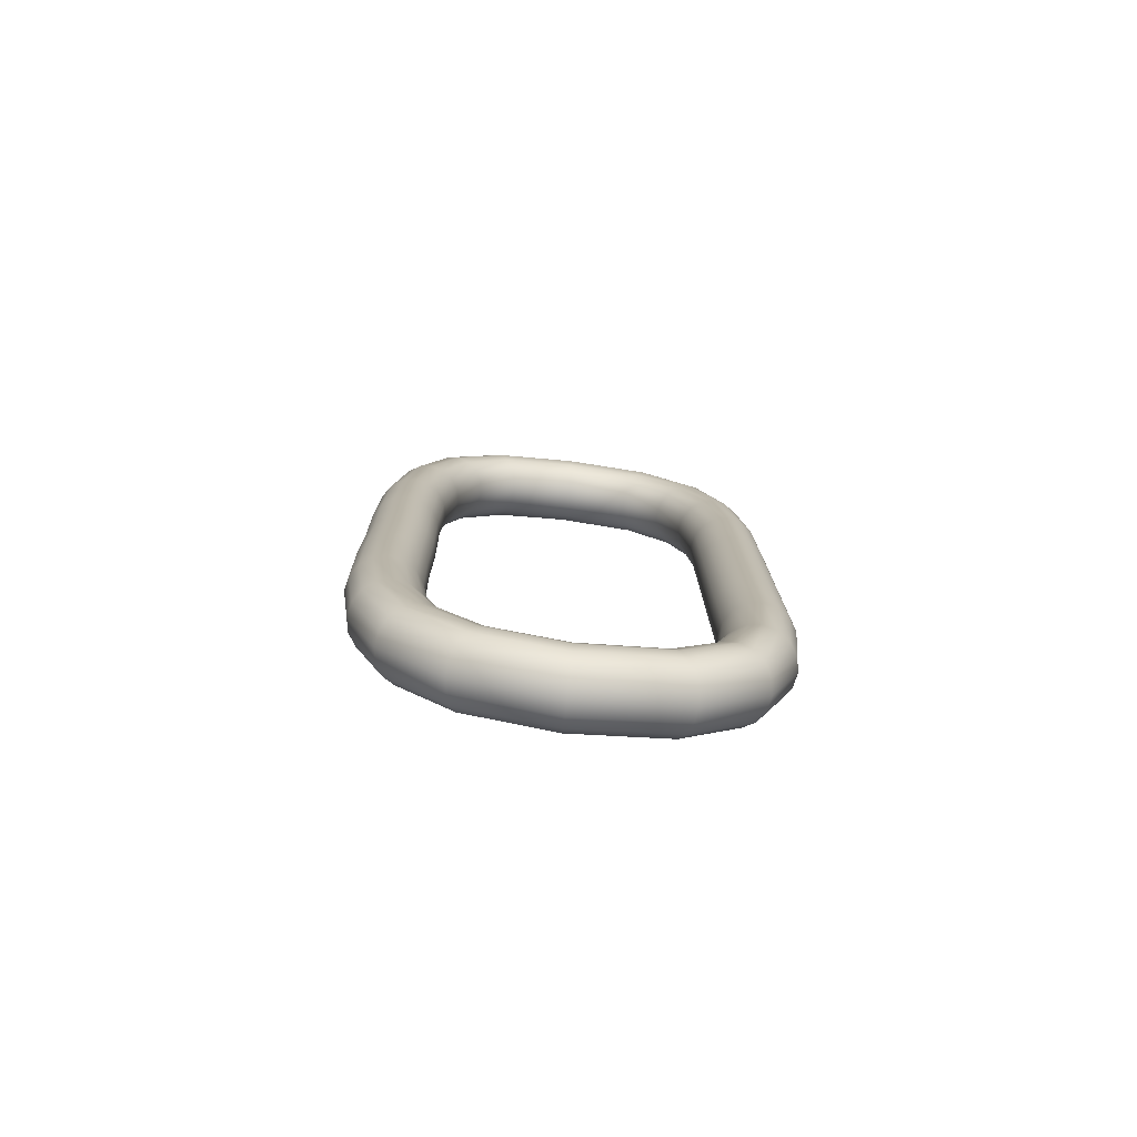
<metadata>
{"format":"obj","ext":"obj","renderer":"f3d","projection":"perspective","resolution":1024,"background":"white","views":[{"elev":-77.0,"azim":82.7,"up":"+Y"}]}
</metadata>
<code>
o Anella
v 4.771 7.209 0.3163
v 4.771 7.209 0.3163
v 4.771 7.209 0.3163
v 4.771 7.209 0.3163
v 4.771 7.209 0.3151
v 4.771 7.209 0.3151
v 4.77 7.209 0.3142
v 4.77 7.209 0.3142
v 4.769 7.209 0.3135
v 4.769 7.209 0.3135
v 4.768 7.209 0.3133
v 4.768 7.209 0.3133
v 4.767 7.209 0.3135
v 4.767 7.209 0.3135
v 4.766 7.209 0.3142
v 4.766 7.209 0.3142
v 4.766 7.209 0.3151
v 4.766 7.209 0.3151
v 4.765 7.209 0.3163
v 4.765 7.209 0.3163
v 4.766 7.209 0.3174
v 4.766 7.209 0.3174
v 4.766 7.209 0.3184
v 4.766 7.209 0.3184
v 4.767 7.209 0.319
v 4.767 7.209 0.319
v 4.768 7.209 0.3192
v 4.768 7.209 0.3192
v 4.769 7.209 0.319
v 4.769 7.209 0.319
v 4.77 7.209 0.3184
v 4.77 7.209 0.3184
v 4.771 7.209 0.3174
v 4.771 7.209 0.3174
v 4.771 7.216 0.3165
v 4.771 7.216 0.3165
v 4.771 7.216 0.3153
v 4.77 7.216 0.3144
v 4.769 7.216 0.3137
v 4.768 7.216 0.3135
v 4.767 7.216 0.3137
v 4.766 7.216 0.3144
v 4.766 7.216 0.3153
v 4.765 7.216 0.3165
v 4.766 7.216 0.3176
v 4.766 7.216 0.3186
v 4.767 7.216 0.3192
v 4.768 7.216 0.3194
v 4.769 7.216 0.3192
v 4.77 7.216 0.3186
v 4.771 7.216 0.3176
v 4.771 7.224 0.3165
v 4.771 7.224 0.3165
v 4.771 7.224 0.3153
v 4.77 7.224 0.3144
v 4.769 7.224 0.3137
v 4.768 7.224 0.3135
v 4.767 7.224 0.3137
v 4.766 7.224 0.3144
v 4.766 7.224 0.3153
v 4.765 7.224 0.3165
v 4.766 7.225 0.3176
v 4.766 7.225 0.3185
v 4.767 7.225 0.3192
v 4.768 7.225 0.3194
v 4.769 7.225 0.3192
v 4.77 7.225 0.3185
v 4.771 7.225 0.3176
v 4.771 7.232 0.3156
v 4.771 7.232 0.3156
v 4.771 7.232 0.3145
v 4.77 7.232 0.3136
v 4.769 7.231 0.313
v 4.768 7.231 0.3127
v 4.767 7.231 0.313
v 4.766 7.232 0.3136
v 4.766 7.232 0.3145
v 4.765 7.232 0.3156
v 4.766 7.232 0.3167
v 4.766 7.232 0.3177
v 4.767 7.233 0.3183
v 4.768 7.233 0.3185
v 4.769 7.233 0.3183
v 4.77 7.232 0.3177
v 4.771 7.232 0.3167
v 4.771 7.238 0.3134
v 4.771 7.238 0.3134
v 4.771 7.238 0.3125
v 4.77 7.237 0.3116
v 4.769 7.237 0.3111
v 4.768 7.237 0.3109
v 4.767 7.237 0.3111
v 4.766 7.237 0.3116
v 4.766 7.238 0.3125
v 4.765 7.238 0.3134
v 4.766 7.239 0.3144
v 4.766 7.239 0.3152
v 4.767 7.24 0.3158
v 4.768 7.24 0.316
v 4.769 7.24 0.3158
v 4.77 7.239 0.3152
v 4.771 7.239 0.3144
v 4.771 7.243 0.3093
v 4.771 7.243 0.3093
v 4.771 7.242 0.3088
v 4.77 7.241 0.3083
v 4.769 7.24 0.3079
v 4.768 7.24 0.3078
v 4.767 7.24 0.3079
v 4.766 7.241 0.3083
v 4.766 7.242 0.3088
v 4.765 7.243 0.3093
v 4.766 7.244 0.3099
v 4.766 7.244 0.3104
v 4.767 7.245 0.3107
v 4.768 7.245 0.3108
v 4.769 7.245 0.3107
v 4.77 7.244 0.3104
v 4.771 7.244 0.3099
v 4.771 7.244 0.3027
v 4.771 7.244 0.3027
v 4.771 7.243 0.3027
v 4.77 7.242 0.3027
v 4.769 7.242 0.3027
v 4.768 7.241 0.3026
v 4.767 7.242 0.3027
v 4.766 7.242 0.3027
v 4.766 7.243 0.3027
v 4.765 7.244 0.3027
v 4.766 7.245 0.3028
v 4.766 7.246 0.3028
v 4.767 7.247 0.3028
v 4.768 7.247 0.3028
v 4.769 7.247 0.3028
v 4.77 7.246 0.3028
v 4.771 7.245 0.3028
v 4.771 7.243 0.2958
v 4.771 7.243 0.2958
v 4.771 7.242 0.2963
v 4.77 7.241 0.2967
v 4.769 7.241 0.297
v 4.768 7.24 0.2972
v 4.767 7.241 0.297
v 4.766 7.241 0.2967
v 4.766 7.242 0.2963
v 4.765 7.243 0.2958
v 4.766 7.244 0.2952
v 4.766 7.245 0.2948
v 4.767 7.245 0.2945
v 4.768 7.246 0.2944
v 4.769 7.245 0.2945
v 4.77 7.245 0.2948
v 4.771 7.244 0.2952
v 4.771 7.239 0.2915
v 4.771 7.239 0.2915
v 4.771 7.238 0.2925
v 4.77 7.238 0.2933
v 4.769 7.237 0.2939
v 4.768 7.237 0.2941
v 4.767 7.237 0.2939
v 4.766 7.238 0.2933
v 4.766 7.238 0.2925
v 4.765 7.239 0.2915
v 4.766 7.239 0.2906
v 4.766 7.24 0.2898
v 4.767 7.24 0.2892
v 4.768 7.24 0.289
v 4.769 7.24 0.2892
v 4.77 7.24 0.2898
v 4.771 7.239 0.2906
v 4.771 7.232 0.2894
v 4.771 7.232 0.2894
v 4.771 7.232 0.2905
v 4.77 7.232 0.2914
v 4.769 7.232 0.2921
v 4.768 7.232 0.2923
v 4.767 7.232 0.2921
v 4.766 7.232 0.2914
v 4.766 7.232 0.2905
v 4.765 7.232 0.2894
v 4.766 7.233 0.2883
v 4.766 7.233 0.2874
v 4.767 7.233 0.2867
v 4.768 7.233 0.2865
v 4.769 7.233 0.2867
v 4.77 7.233 0.2874
v 4.771 7.233 0.2883
v 4.771 7.225 0.2886
v 4.771 7.225 0.2886
v 4.771 7.225 0.2898
v 4.77 7.225 0.2907
v 4.769 7.225 0.2914
v 4.768 7.225 0.2916
v 4.767 7.225 0.2914
v 4.766 7.225 0.2907
v 4.766 7.225 0.2898
v 4.765 7.225 0.2886
v 4.766 7.225 0.2875
v 4.766 7.225 0.2866
v 4.767 7.225 0.2859
v 4.768 7.225 0.2857
v 4.769 7.225 0.2859
v 4.77 7.225 0.2866
v 4.771 7.225 0.2875
v 4.771 7.217 0.2886
v 4.771 7.217 0.2886
v 4.771 7.217 0.2897
v 4.77 7.217 0.2907
v 4.769 7.217 0.2913
v 4.768 7.217 0.2916
v 4.767 7.217 0.2913
v 4.766 7.217 0.2907
v 4.766 7.217 0.2897
v 4.765 7.217 0.2886
v 4.766 7.217 0.2875
v 4.766 7.217 0.2865
v 4.767 7.217 0.2859
v 4.768 7.217 0.2856
v 4.769 7.217 0.2859
v 4.77 7.217 0.2865
v 4.771 7.217 0.2875
v 4.771 7.209 0.2886
v 4.771 7.209 0.2886
v 4.771 7.209 0.2897
v 4.77 7.209 0.2907
v 4.769 7.209 0.2913
v 4.768 7.209 0.2916
v 4.767 7.209 0.2913
v 4.766 7.209 0.2907
v 4.766 7.209 0.2897
v 4.765 7.209 0.2886
v 4.766 7.209 0.2875
v 4.766 7.209 0.2865
v 4.767 7.209 0.2859
v 4.768 7.209 0.2856
v 4.769 7.209 0.2859
v 4.77 7.209 0.2865
v 4.771 7.209 0.2875
v 4.771 7.201 0.2886
v 4.771 7.201 0.2886
v 4.771 7.201 0.2897
v 4.77 7.201 0.2907
v 4.769 7.201 0.2913
v 4.768 7.201 0.2915
v 4.767 7.201 0.2913
v 4.766 7.201 0.2907
v 4.766 7.201 0.2897
v 4.765 7.201 0.2886
v 4.766 7.201 0.2874
v 4.766 7.201 0.2865
v 4.767 7.201 0.2858
v 4.768 7.201 0.2856
v 4.769 7.201 0.2858
v 4.77 7.201 0.2865
v 4.771 7.201 0.2874
v 4.771 7.194 0.2886
v 4.771 7.194 0.2886
v 4.771 7.194 0.2897
v 4.77 7.194 0.2907
v 4.769 7.194 0.2913
v 4.768 7.194 0.2915
v 4.767 7.194 0.2913
v 4.766 7.194 0.2907
v 4.766 7.194 0.2897
v 4.765 7.194 0.2886
v 4.766 7.194 0.2874
v 4.766 7.194 0.2865
v 4.767 7.194 0.2858
v 4.768 7.194 0.2856
v 4.769 7.194 0.2858
v 4.77 7.194 0.2865
v 4.771 7.194 0.2874
v 4.771 7.187 0.2893
v 4.771 7.187 0.2893
v 4.771 7.188 0.2904
v 4.77 7.188 0.2913
v 4.769 7.188 0.2919
v 4.768 7.188 0.2921
v 4.767 7.188 0.2919
v 4.766 7.188 0.2913
v 4.766 7.188 0.2904
v 4.765 7.187 0.2893
v 4.766 7.187 0.2882
v 4.766 7.187 0.2872
v 4.767 7.187 0.2866
v 4.768 7.187 0.2864
v 4.769 7.187 0.2866
v 4.77 7.187 0.2872
v 4.771 7.187 0.2882
v 4.771 7.182 0.2914
v 4.771 7.182 0.2914
v 4.771 7.182 0.2923
v 4.77 7.183 0.2931
v 4.769 7.183 0.2937
v 4.768 7.183 0.2939
v 4.767 7.183 0.2937
v 4.766 7.183 0.2931
v 4.766 7.182 0.2923
v 4.765 7.182 0.2914
v 4.766 7.181 0.2904
v 4.766 7.181 0.2896
v 4.767 7.18 0.2891
v 4.768 7.18 0.2889
v 4.769 7.18 0.2891
v 4.77 7.181 0.2896
v 4.771 7.181 0.2904
v 4.771 7.178 0.2956
v 4.771 7.178 0.2956
v 4.771 7.179 0.2961
v 4.77 7.179 0.2966
v 4.769 7.18 0.2969
v 4.768 7.18 0.297
v 4.767 7.18 0.2969
v 4.766 7.179 0.2966
v 4.766 7.179 0.2961
v 4.765 7.178 0.2956
v 4.766 7.177 0.295
v 4.766 7.176 0.2946
v 4.767 7.175 0.2943
v 4.768 7.175 0.2942
v 4.769 7.175 0.2943
v 4.77 7.176 0.2946
v 4.771 7.177 0.295
v 4.771 7.176 0.3026
v 4.771 7.176 0.3026
v 4.771 7.177 0.3026
v 4.77 7.178 0.3026
v 4.769 7.179 0.3026
v 4.768 7.179 0.3026
v 4.767 7.179 0.3026
v 4.766 7.178 0.3026
v 4.766 7.177 0.3026
v 4.765 7.176 0.3026
v 4.766 7.175 0.3026
v 4.766 7.174 0.3026
v 4.767 7.173 0.3026
v 4.768 7.173 0.3026
v 4.769 7.173 0.3026
v 4.77 7.174 0.3026
v 4.771 7.175 0.3026
v 4.771 7.178 0.309
v 4.771 7.178 0.309
v 4.771 7.179 0.3084
v 4.77 7.179 0.3079
v 4.769 7.18 0.3076
v 4.768 7.18 0.3075
v 4.767 7.18 0.3076
v 4.766 7.179 0.3079
v 4.766 7.179 0.3084
v 4.765 7.178 0.309
v 4.766 7.177 0.3095
v 4.766 7.176 0.31
v 4.767 7.175 0.3103
v 4.768 7.175 0.3104
v 4.769 7.175 0.3103
v 4.77 7.176 0.31
v 4.771 7.177 0.3095
v 4.771 7.182 0.313
v 4.771 7.182 0.313
v 4.771 7.182 0.312
v 4.77 7.183 0.3112
v 4.769 7.183 0.3107
v 4.768 7.183 0.3105
v 4.767 7.183 0.3107
v 4.766 7.183 0.3112
v 4.766 7.182 0.312
v 4.765 7.182 0.313
v 4.766 7.181 0.3139
v 4.766 7.181 0.3147
v 4.767 7.18 0.3153
v 4.768 7.18 0.3155
v 4.769 7.18 0.3153
v 4.77 7.181 0.3147
v 4.771 7.181 0.3139
v 4.771 7.187 0.3151
v 4.771 7.187 0.3151
v 4.771 7.188 0.314
v 4.77 7.188 0.3131
v 4.769 7.188 0.3125
v 4.768 7.188 0.3123
v 4.767 7.188 0.3125
v 4.766 7.188 0.3131
v 4.766 7.188 0.314
v 4.765 7.187 0.3151
v 4.766 7.187 0.3162
v 4.766 7.187 0.3172
v 4.767 7.187 0.3178
v 4.768 7.187 0.318
v 4.769 7.187 0.3178
v 4.77 7.187 0.3172
v 4.771 7.187 0.3162
v 4.771 7.194 0.3161
v 4.771 7.194 0.3161
v 4.771 7.194 0.3149
v 4.77 7.194 0.314
v 4.769 7.194 0.3133
v 4.768 7.194 0.3131
v 4.767 7.194 0.3133
v 4.766 7.194 0.314
v 4.766 7.194 0.3149
v 4.765 7.194 0.3161
v 4.766 7.194 0.3172
v 4.766 7.194 0.3181
v 4.767 7.194 0.3188
v 4.768 7.194 0.319
v 4.769 7.194 0.3188
v 4.77 7.194 0.3181
v 4.771 7.194 0.3172
v 4.771 7.201 0.3163
v 4.771 7.201 0.3163
v 4.771 7.201 0.3151
v 4.77 7.201 0.3142
v 4.769 7.202 0.3135
v 4.768 7.202 0.3133
v 4.767 7.202 0.3135
v 4.766 7.201 0.3142
v 4.766 7.201 0.3151
v 4.765 7.201 0.3163
v 4.766 7.201 0.3174
v 4.766 7.201 0.3183
v 4.767 7.201 0.319
v 4.768 7.201 0.3192
v 4.769 7.201 0.319
v 4.77 7.201 0.3183
v 4.771 7.201 0.3174
f 1 35 51
f 1 51 33
f 5 37 36
f 5 36 2
f 7 38 37
f 7 37 5
f 9 39 38
f 9 38 7
f 11 40 39
f 11 39 9
f 13 41 40
f 13 40 11
f 15 42 41
f 15 41 13
f 17 43 42
f 17 42 15
f 19 44 43
f 19 43 17
f 21 45 44
f 21 44 19
f 23 46 45
f 23 45 21
f 25 47 46
f 25 46 23
f 27 48 47
f 27 47 25
f 29 49 48
f 29 48 27
f 31 50 49
f 31 49 29
f 33 51 50
f 33 50 31
f 35 52 68
f 35 68 51
f 37 54 53
f 37 53 36
f 38 55 54
f 38 54 37
f 39 56 55
f 39 55 38
f 40 57 56
f 40 56 39
f 41 58 57
f 41 57 40
f 42 59 58
f 42 58 41
f 43 60 59
f 43 59 42
f 44 61 60
f 44 60 43
f 45 62 61
f 45 61 44
f 46 63 62
f 46 62 45
f 47 64 63
f 47 63 46
f 48 65 64
f 48 64 47
f 49 66 65
f 49 65 48
f 50 67 66
f 50 66 49
f 51 68 67
f 51 67 50
f 52 69 85
f 52 85 68
f 54 71 70
f 54 70 53
f 55 72 71
f 55 71 54
f 56 73 72
f 56 72 55
f 57 74 73
f 57 73 56
f 58 75 74
f 58 74 57
f 59 76 75
f 59 75 58
f 60 77 76
f 60 76 59
f 61 78 77
f 61 77 60
f 62 79 78
f 62 78 61
f 63 80 79
f 63 79 62
f 64 81 80
f 64 80 63
f 65 82 81
f 65 81 64
f 66 83 82
f 66 82 65
f 67 84 83
f 67 83 66
f 68 85 84
f 68 84 67
f 69 86 102
f 69 102 85
f 71 88 87
f 71 87 70
f 72 89 88
f 72 88 71
f 73 90 89
f 73 89 72
f 74 91 90
f 74 90 73
f 75 92 91
f 75 91 74
f 76 93 92
f 76 92 75
f 77 94 93
f 77 93 76
f 78 95 94
f 78 94 77
f 79 96 95
f 79 95 78
f 80 97 96
f 80 96 79
f 81 98 97
f 81 97 80
f 82 99 98
f 82 98 81
f 83 100 99
f 83 99 82
f 84 101 100
f 84 100 83
f 85 102 101
f 85 101 84
f 86 103 119
f 86 119 102
f 88 105 104
f 88 104 87
f 89 106 105
f 89 105 88
f 90 107 106
f 90 106 89
f 91 108 107
f 91 107 90
f 92 109 108
f 92 108 91
f 93 110 109
f 93 109 92
f 94 111 110
f 94 110 93
f 95 112 111
f 95 111 94
f 96 113 112
f 96 112 95
f 97 114 113
f 97 113 96
f 98 115 114
f 98 114 97
f 99 116 115
f 99 115 98
f 100 117 116
f 100 116 99
f 101 118 117
f 101 117 100
f 102 119 118
f 102 118 101
f 103 120 136
f 103 136 119
f 105 122 121
f 105 121 104
f 106 123 122
f 106 122 105
f 107 124 123
f 107 123 106
f 108 125 124
f 108 124 107
f 109 126 125
f 109 125 108
f 110 127 126
f 110 126 109
f 111 128 127
f 111 127 110
f 112 129 128
f 112 128 111
f 113 130 129
f 113 129 112
f 114 131 130
f 114 130 113
f 115 132 131
f 115 131 114
f 116 133 132
f 116 132 115
f 117 134 133
f 117 133 116
f 118 135 134
f 118 134 117
f 119 136 135
f 119 135 118
f 120 137 153
f 120 153 136
f 122 139 138
f 122 138 121
f 123 140 139
f 123 139 122
f 124 141 140
f 124 140 123
f 125 142 141
f 125 141 124
f 126 143 142
f 126 142 125
f 127 144 143
f 127 143 126
f 128 145 144
f 128 144 127
f 129 146 145
f 129 145 128
f 130 147 146
f 130 146 129
f 131 148 147
f 131 147 130
f 132 149 148
f 132 148 131
f 133 150 149
f 133 149 132
f 134 151 150
f 134 150 133
f 135 152 151
f 135 151 134
f 136 153 152
f 136 152 135
f 137 154 170
f 137 170 153
f 139 156 155
f 139 155 138
f 140 157 156
f 140 156 139
f 141 158 157
f 141 157 140
f 142 159 158
f 142 158 141
f 143 160 159
f 143 159 142
f 144 161 160
f 144 160 143
f 145 162 161
f 145 161 144
f 146 163 162
f 146 162 145
f 147 164 163
f 147 163 146
f 148 165 164
f 148 164 147
f 149 166 165
f 149 165 148
f 150 167 166
f 150 166 149
f 151 168 167
f 151 167 150
f 152 169 168
f 152 168 151
f 153 170 169
f 153 169 152
f 154 171 187
f 154 187 170
f 156 173 172
f 156 172 155
f 157 174 173
f 157 173 156
f 158 175 174
f 158 174 157
f 159 176 175
f 159 175 158
f 160 177 176
f 160 176 159
f 161 178 177
f 161 177 160
f 162 179 178
f 162 178 161
f 163 180 179
f 163 179 162
f 164 181 180
f 164 180 163
f 165 182 181
f 165 181 164
f 166 183 182
f 166 182 165
f 167 184 183
f 167 183 166
f 168 185 184
f 168 184 167
f 169 186 185
f 169 185 168
f 170 187 186
f 170 186 169
f 171 188 204
f 171 204 187
f 173 190 189
f 173 189 172
f 174 191 190
f 174 190 173
f 175 192 191
f 175 191 174
f 176 193 192
f 176 192 175
f 177 194 193
f 177 193 176
f 178 195 194
f 178 194 177
f 179 196 195
f 179 195 178
f 180 197 196
f 180 196 179
f 181 198 197
f 181 197 180
f 182 199 198
f 182 198 181
f 183 200 199
f 183 199 182
f 184 201 200
f 184 200 183
f 185 202 201
f 185 201 184
f 186 203 202
f 186 202 185
f 187 204 203
f 187 203 186
f 188 205 221
f 188 221 204
f 190 207 206
f 190 206 189
f 191 208 207
f 191 207 190
f 192 209 208
f 192 208 191
f 193 210 209
f 193 209 192
f 194 211 210
f 194 210 193
f 195 212 211
f 195 211 194
f 196 213 212
f 196 212 195
f 197 214 213
f 197 213 196
f 198 215 214
f 198 214 197
f 199 216 215
f 199 215 198
f 200 217 216
f 200 216 199
f 201 218 217
f 201 217 200
f 202 219 218
f 202 218 201
f 203 220 219
f 203 219 202
f 204 221 220
f 204 220 203
f 205 222 238
f 205 238 221
f 207 224 223
f 207 223 206
f 208 225 224
f 208 224 207
f 209 226 225
f 209 225 208
f 210 227 226
f 210 226 209
f 211 228 227
f 211 227 210
f 212 229 228
f 212 228 211
f 213 230 229
f 213 229 212
f 214 231 230
f 214 230 213
f 215 232 231
f 215 231 214
f 216 233 232
f 216 232 215
f 217 234 233
f 217 233 216
f 218 235 234
f 218 234 217
f 219 236 235
f 219 235 218
f 220 237 236
f 220 236 219
f 221 238 237
f 221 237 220
f 222 239 255
f 222 255 238
f 224 241 240
f 224 240 223
f 225 242 241
f 225 241 224
f 226 243 242
f 226 242 225
f 227 244 243
f 227 243 226
f 228 245 244
f 228 244 227
f 229 246 245
f 229 245 228
f 230 247 246
f 230 246 229
f 231 248 247
f 231 247 230
f 232 249 248
f 232 248 231
f 233 250 249
f 233 249 232
f 234 251 250
f 234 250 233
f 235 252 251
f 235 251 234
f 236 253 252
f 236 252 235
f 237 254 253
f 237 253 236
f 238 255 254
f 238 254 237
f 239 256 272
f 239 272 255
f 241 258 257
f 241 257 240
f 242 259 258
f 242 258 241
f 243 260 259
f 243 259 242
f 244 261 260
f 244 260 243
f 245 262 261
f 245 261 244
f 246 263 262
f 246 262 245
f 247 264 263
f 247 263 246
f 248 265 264
f 248 264 247
f 249 266 265
f 249 265 248
f 250 267 266
f 250 266 249
f 251 268 267
f 251 267 250
f 252 269 268
f 252 268 251
f 253 270 269
f 253 269 252
f 254 271 270
f 254 270 253
f 255 272 271
f 255 271 254
f 256 273 289
f 256 289 272
f 258 275 274
f 258 274 257
f 259 276 275
f 259 275 258
f 260 277 276
f 260 276 259
f 261 278 277
f 261 277 260
f 262 279 278
f 262 278 261
f 263 280 279
f 263 279 262
f 264 281 280
f 264 280 263
f 265 282 281
f 265 281 264
f 266 283 282
f 266 282 265
f 267 284 283
f 267 283 266
f 268 285 284
f 268 284 267
f 269 286 285
f 269 285 268
f 270 287 286
f 270 286 269
f 271 288 287
f 271 287 270
f 272 289 288
f 272 288 271
f 273 290 306
f 273 306 289
f 275 292 291
f 275 291 274
f 276 293 292
f 276 292 275
f 277 294 293
f 277 293 276
f 278 295 294
f 278 294 277
f 279 296 295
f 279 295 278
f 280 297 296
f 280 296 279
f 281 298 297
f 281 297 280
f 282 299 298
f 282 298 281
f 283 300 299
f 283 299 282
f 284 301 300
f 284 300 283
f 285 302 301
f 285 301 284
f 286 303 302
f 286 302 285
f 287 304 303
f 287 303 286
f 288 305 304
f 288 304 287
f 289 306 305
f 289 305 288
f 290 307 323
f 290 323 306
f 292 309 308
f 292 308 291
f 293 310 309
f 293 309 292
f 294 311 310
f 294 310 293
f 295 312 311
f 295 311 294
f 296 313 312
f 296 312 295
f 297 314 313
f 297 313 296
f 298 315 314
f 298 314 297
f 299 316 315
f 299 315 298
f 300 317 316
f 300 316 299
f 301 318 317
f 301 317 300
f 302 319 318
f 302 318 301
f 303 320 319
f 303 319 302
f 304 321 320
f 304 320 303
f 305 322 321
f 305 321 304
f 306 323 322
f 306 322 305
f 307 324 340
f 307 340 323
f 309 326 325
f 309 325 308
f 310 327 326
f 310 326 309
f 311 328 327
f 311 327 310
f 312 329 328
f 312 328 311
f 313 330 329
f 313 329 312
f 314 331 330
f 314 330 313
f 315 332 331
f 315 331 314
f 316 333 332
f 316 332 315
f 317 334 333
f 317 333 316
f 318 335 334
f 318 334 317
f 319 336 335
f 319 335 318
f 320 337 336
f 320 336 319
f 321 338 337
f 321 337 320
f 322 339 338
f 322 338 321
f 323 340 339
f 323 339 322
f 324 341 357
f 324 357 340
f 326 343 342
f 326 342 325
f 327 344 343
f 327 343 326
f 328 345 344
f 328 344 327
f 329 346 345
f 329 345 328
f 330 347 346
f 330 346 329
f 331 348 347
f 331 347 330
f 332 349 348
f 332 348 331
f 333 350 349
f 333 349 332
f 334 351 350
f 334 350 333
f 335 352 351
f 335 351 334
f 336 353 352
f 336 352 335
f 337 354 353
f 337 353 336
f 338 355 354
f 338 354 337
f 339 356 355
f 339 355 338
f 340 357 356
f 340 356 339
f 341 358 374
f 341 374 357
f 343 360 359
f 343 359 342
f 344 361 360
f 344 360 343
f 345 362 361
f 345 361 344
f 346 363 362
f 346 362 345
f 347 364 363
f 347 363 346
f 348 365 364
f 348 364 347
f 349 366 365
f 349 365 348
f 350 367 366
f 350 366 349
f 351 368 367
f 351 367 350
f 352 369 368
f 352 368 351
f 353 370 369
f 353 369 352
f 354 371 370
f 354 370 353
f 355 372 371
f 355 371 354
f 356 373 372
f 356 372 355
f 357 374 373
f 357 373 356
f 358 375 391
f 358 391 374
f 360 377 376
f 360 376 359
f 361 378 377
f 361 377 360
f 362 379 378
f 362 378 361
f 363 380 379
f 363 379 362
f 364 381 380
f 364 380 363
f 365 382 381
f 365 381 364
f 366 383 382
f 366 382 365
f 367 384 383
f 367 383 366
f 368 385 384
f 368 384 367
f 369 386 385
f 369 385 368
f 370 387 386
f 370 386 369
f 371 388 387
f 371 387 370
f 372 389 388
f 372 388 371
f 373 390 389
f 373 389 372
f 374 391 390
f 374 390 373
f 375 392 408
f 375 408 391
f 377 394 393
f 377 393 376
f 378 395 394
f 378 394 377
f 379 396 395
f 379 395 378
f 380 397 396
f 380 396 379
f 381 398 397
f 381 397 380
f 382 399 398
f 382 398 381
f 383 400 399
f 383 399 382
f 384 401 400
f 384 400 383
f 385 402 401
f 385 401 384
f 386 403 402
f 386 402 385
f 387 404 403
f 387 403 386
f 388 405 404
f 388 404 387
f 389 406 405
f 389 405 388
f 390 407 406
f 390 406 389
f 391 408 407
f 391 407 390
f 392 409 425
f 392 425 408
f 394 411 410
f 394 410 393
f 395 412 411
f 395 411 394
f 396 413 412
f 396 412 395
f 397 414 413
f 397 413 396
f 398 415 414
f 398 414 397
f 399 416 415
f 399 415 398
f 400 417 416
f 400 416 399
f 401 418 417
f 401 417 400
f 402 419 418
f 402 418 401
f 403 420 419
f 403 419 402
f 404 421 420
f 404 420 403
f 405 422 421
f 405 421 404
f 406 423 422
f 406 422 405
f 407 424 423
f 407 423 406
f 408 425 424
f 408 424 407
f 409 3 34
f 409 34 425
f 411 6 4
f 411 4 410
f 412 8 6
f 412 6 411
f 413 10 8
f 413 8 412
f 414 12 10
f 414 10 413
f 415 14 12
f 415 12 414
f 416 16 14
f 416 14 415
f 417 18 16
f 417 16 416
f 418 20 18
f 418 18 417
f 419 22 20
f 419 20 418
f 420 24 22
f 420 22 419
f 421 26 24
f 421 24 420
f 422 28 26
f 422 26 421
f 423 30 28
f 423 28 422
f 424 32 30
f 424 30 423
f 425 34 32
f 425 32 424

</code>
